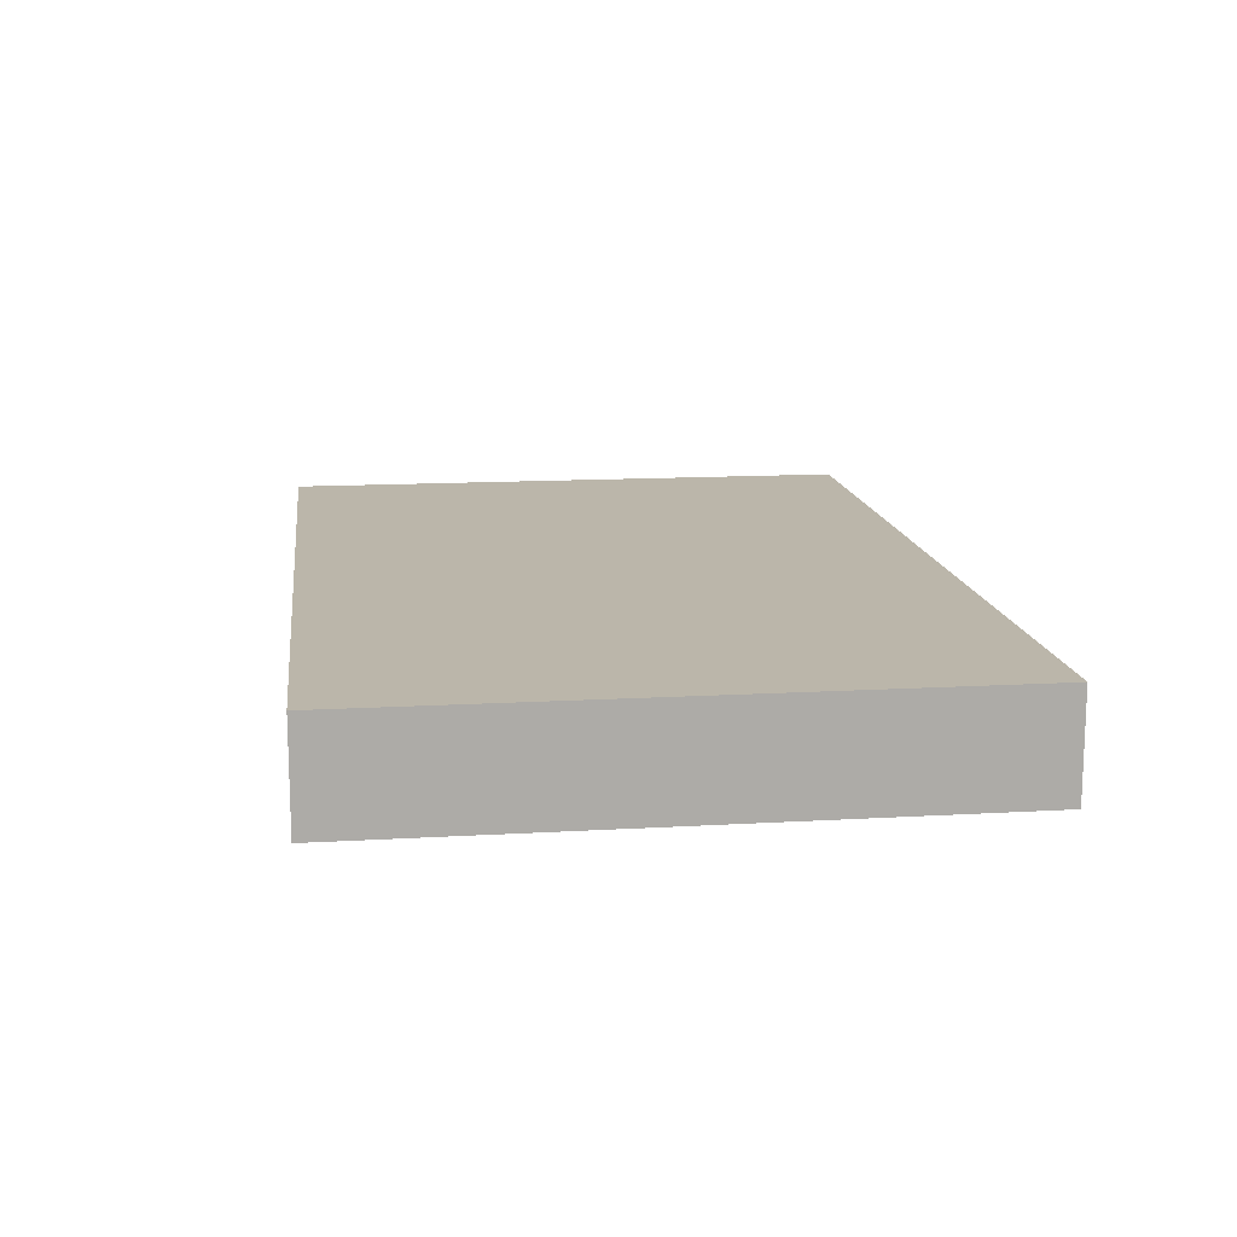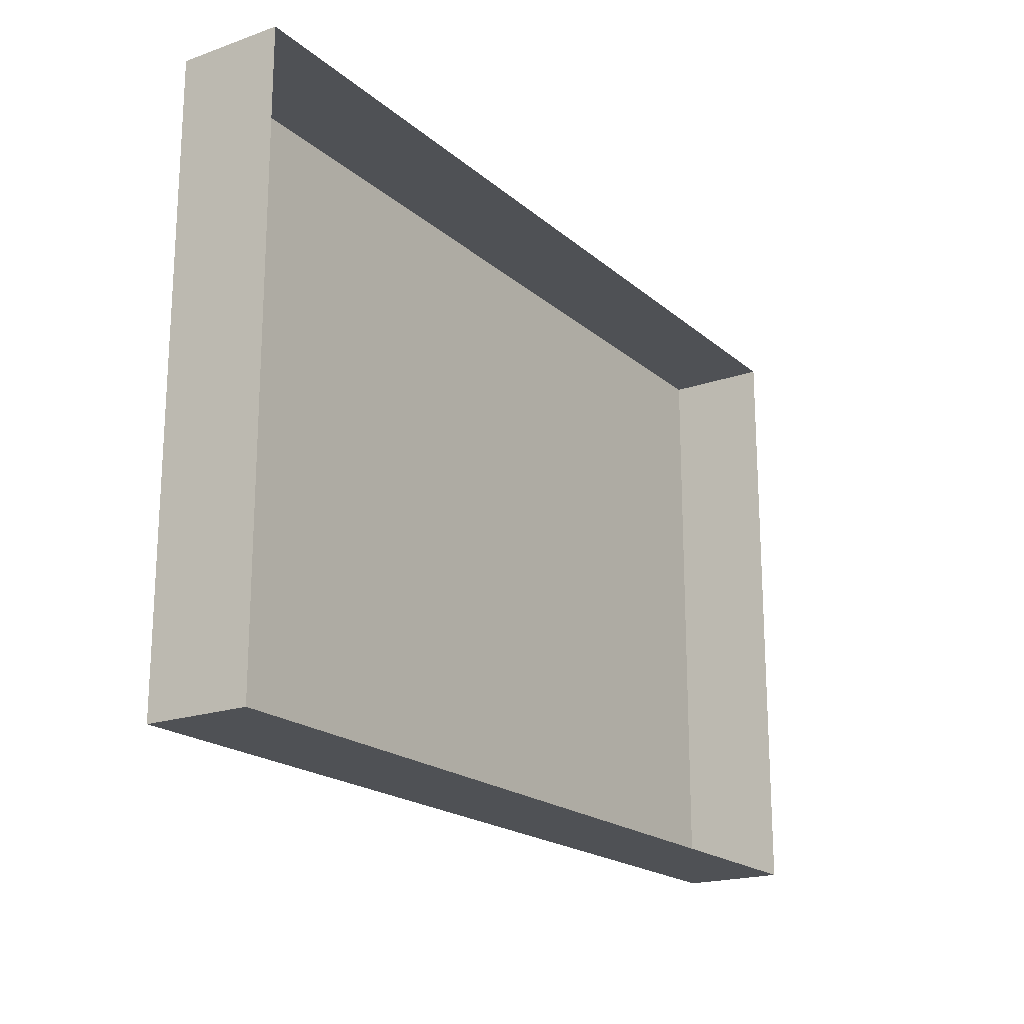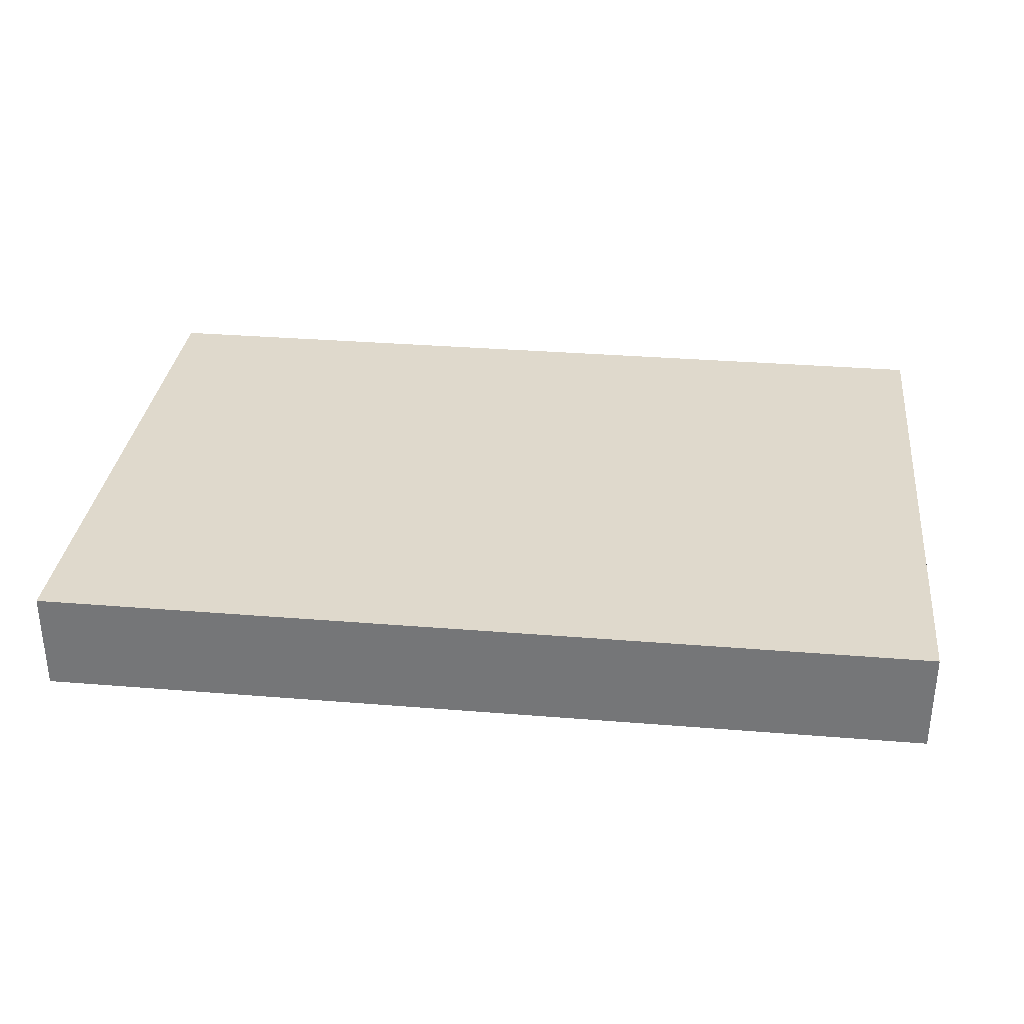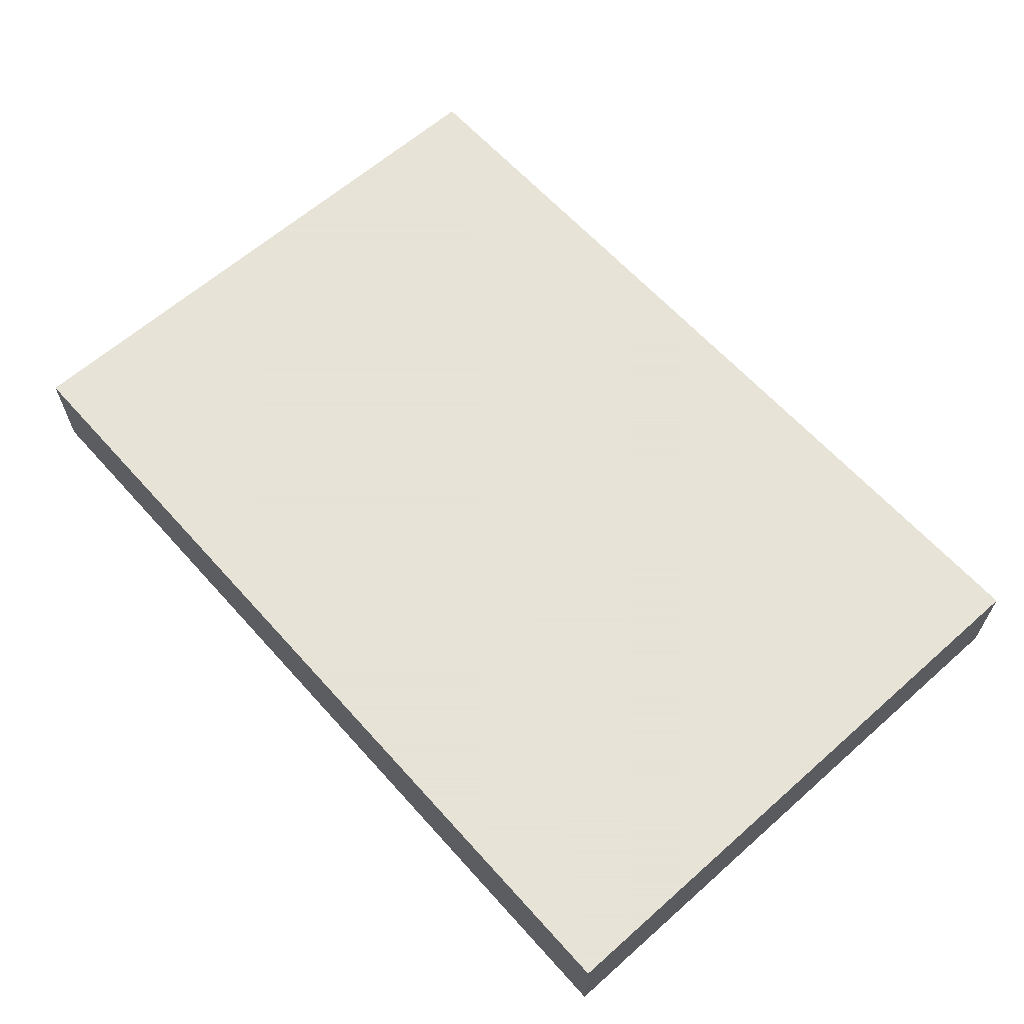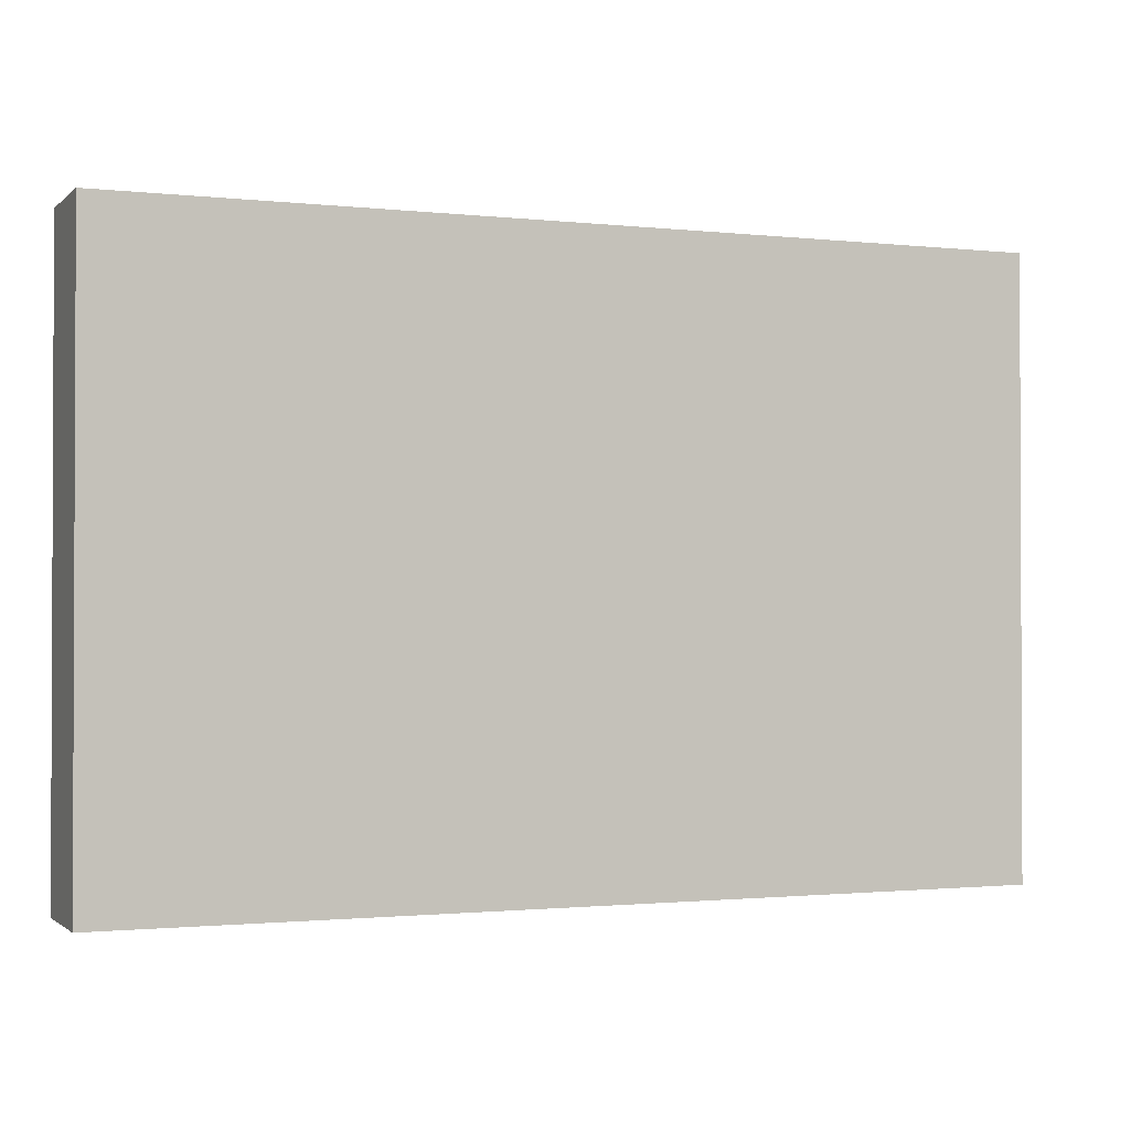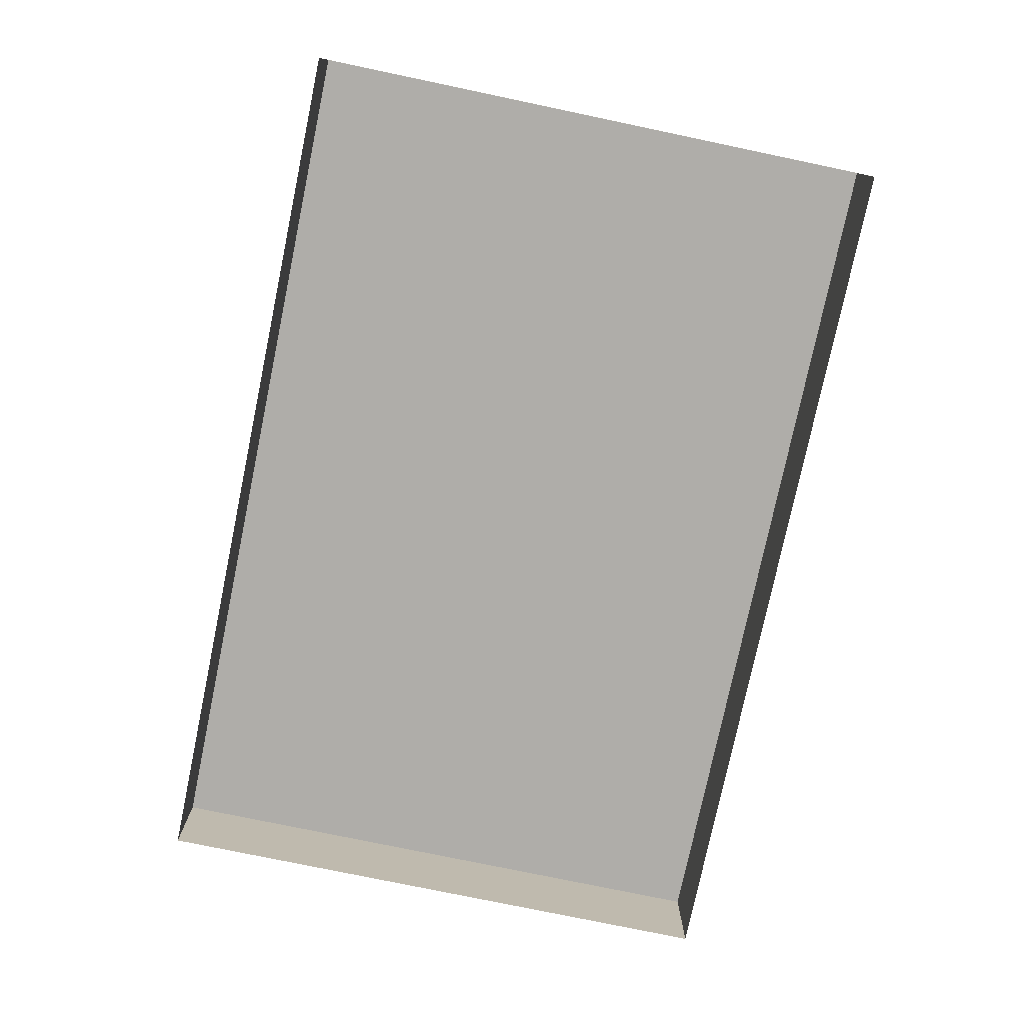
<metadata>
{"format":"obj","ext":"obj","renderer":"f3d","projection":"perspective","resolution":1024,"background":"white","views":[{"elev":13.9,"azim":-97.4,"up":"+Y"},{"elev":-19.5,"azim":-56.7,"up":"+Z"},{"elev":32.3,"azim":-173.5,"up":"+Y"},{"elev":62.8,"azim":-131.8,"up":"+Y"},{"elev":-1.3,"azim":157.8,"up":"+Z"},{"elev":-77.3,"azim":78.2,"up":"+Y"}]}
</metadata>
<code>
o mesh71/mesh71-geometry#mesh71-geometry
v -0.4084 -0.1549 0.2101
v -0.4084 -0.1616 0.25
v -0.4084 -0.1549 0.25
v -0.4084 -0.1616 0.2101
v -0.3489 -0.1549 0.25
v -0.3489 -0.1616 0.2101
v -0.3489 -0.1616 0.25
v -0.3489 -0.1549 0.2101
f 1 2 3
f 2 1 4
f 3 2 1
f 4 1 2
f 2 5 3
f 3 5 2
f 5 1 3
f 3 1 5
f 1 6 4
f 4 6 1
f 5 2 7
f 7 2 5
f 1 5 8
f 8 5 1
f 6 1 8
f 8 1 6
f 6 5 7
f 7 5 6
f 5 6 8
f 8 6 5

</code>
